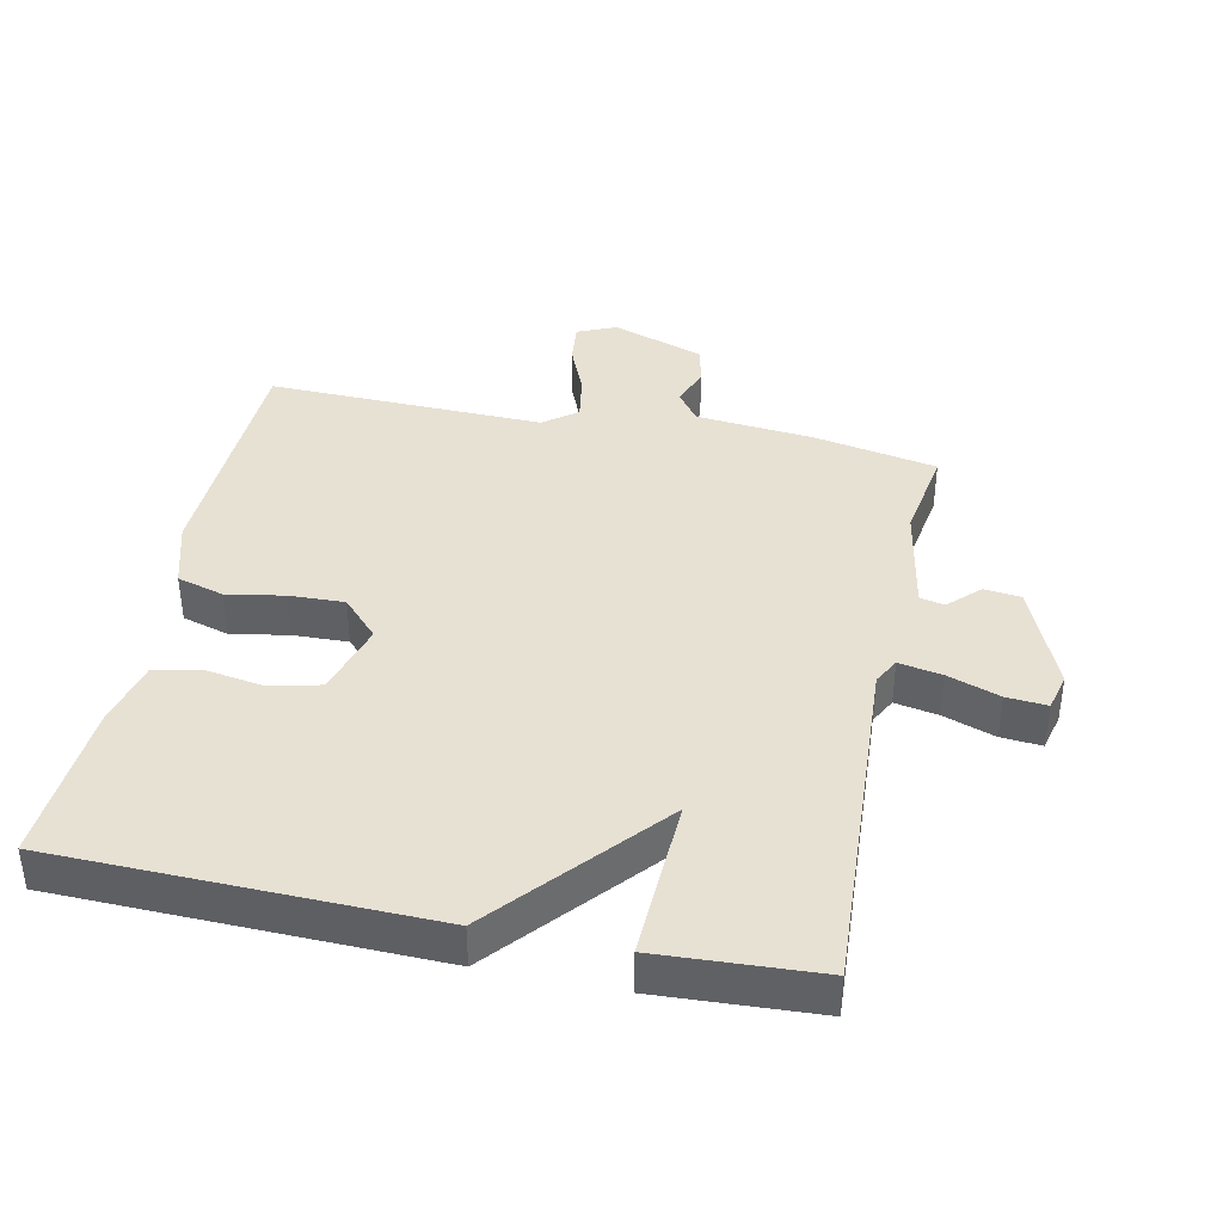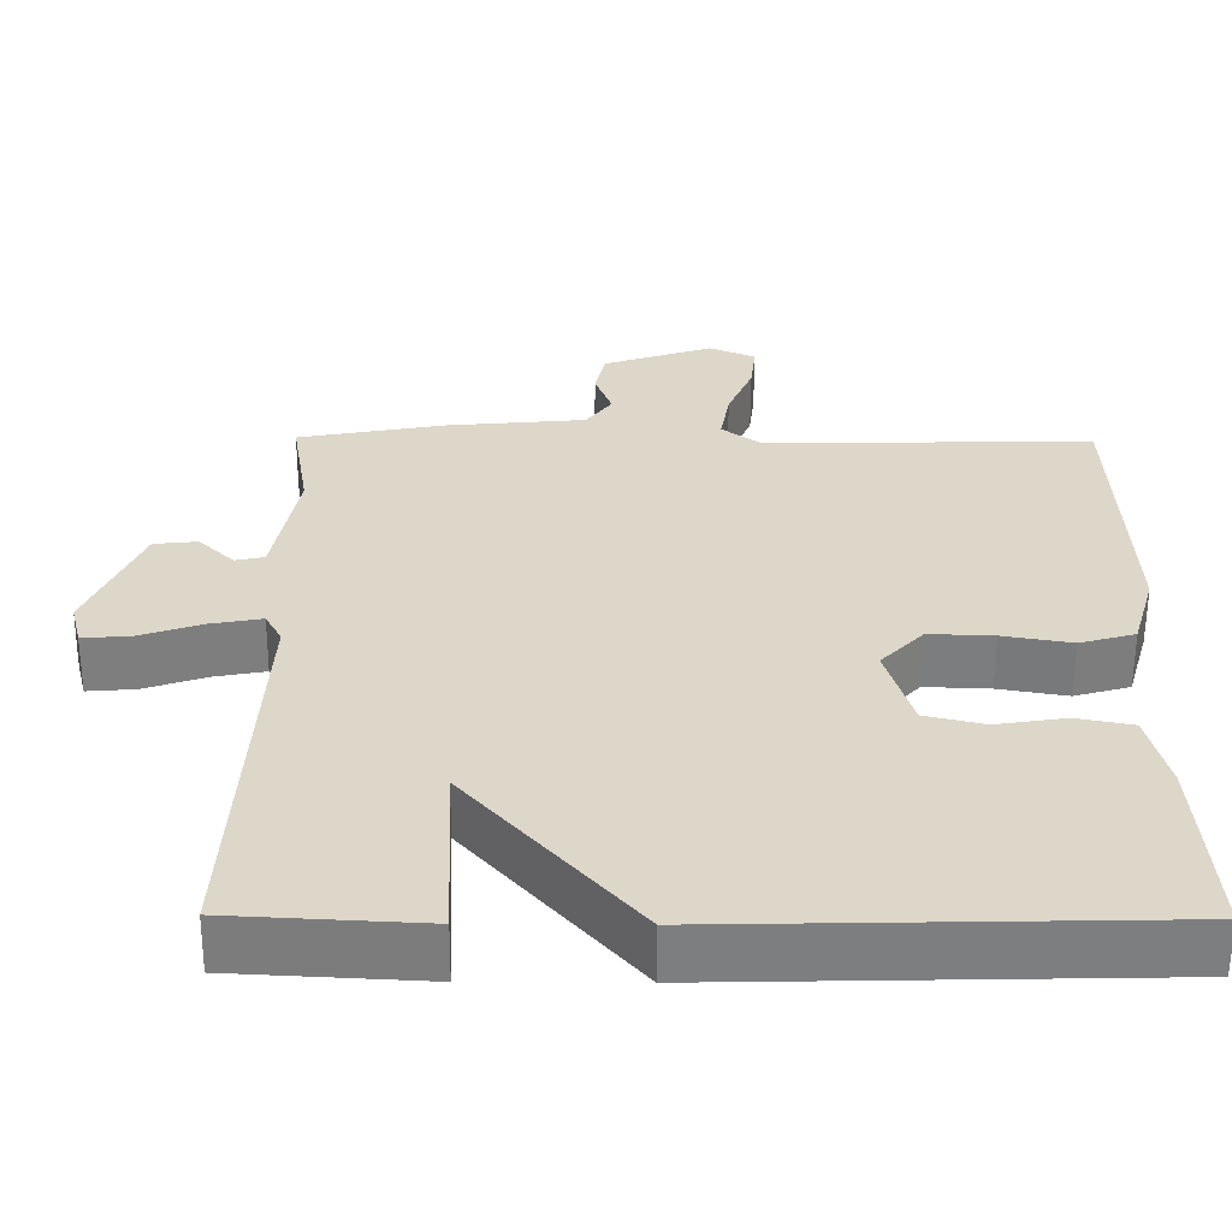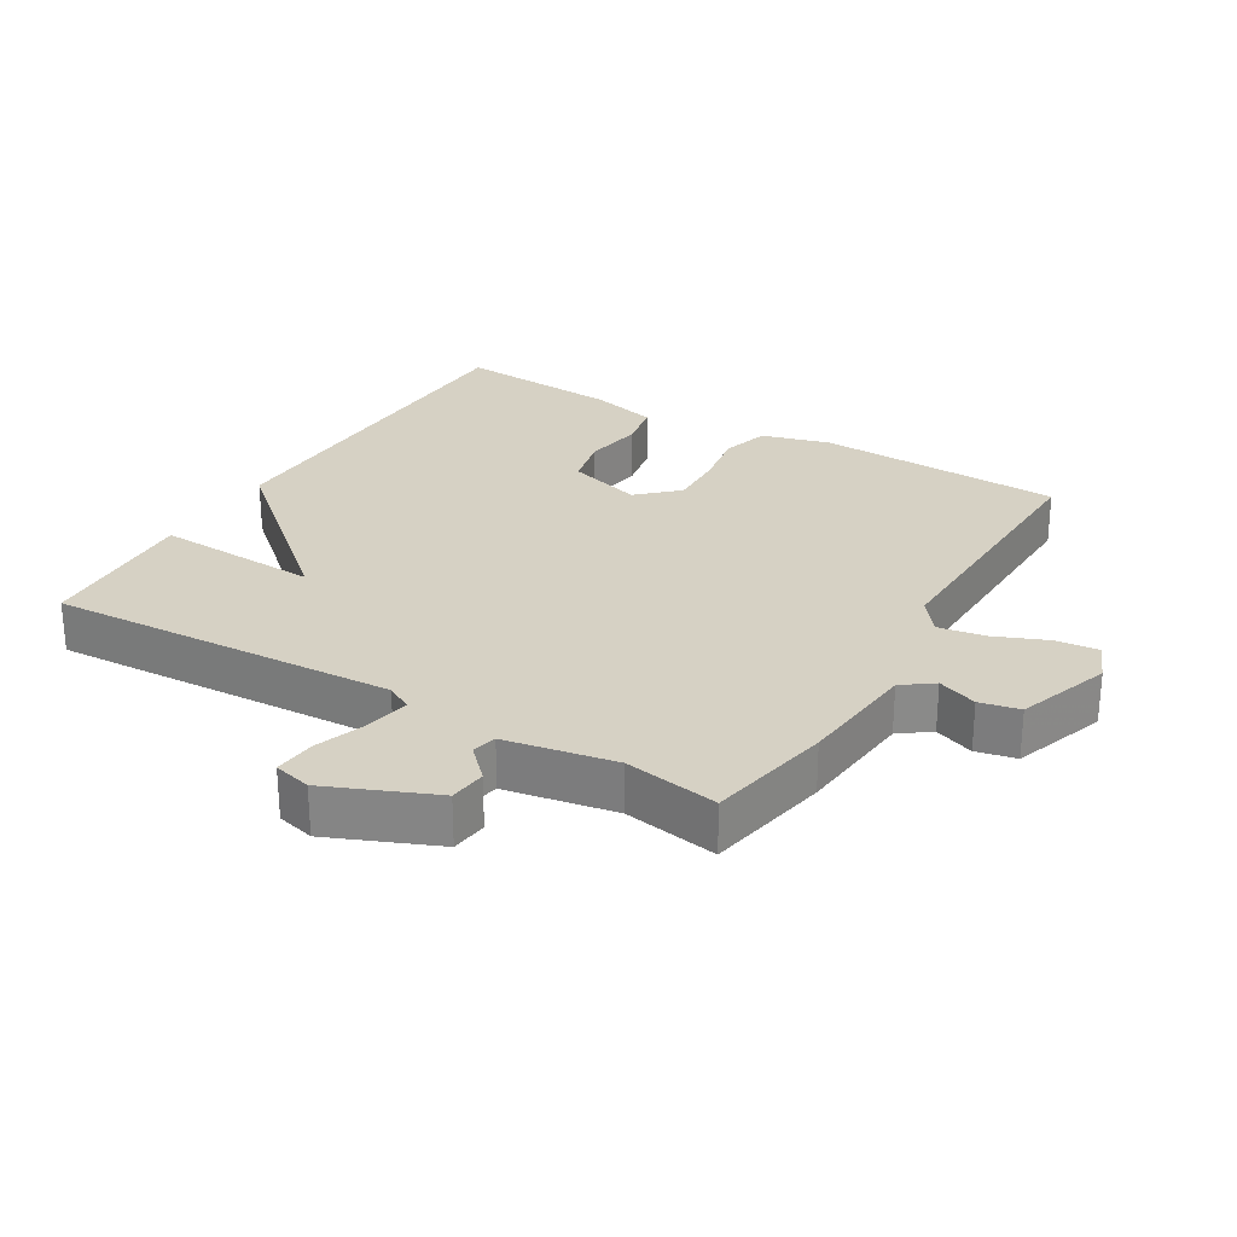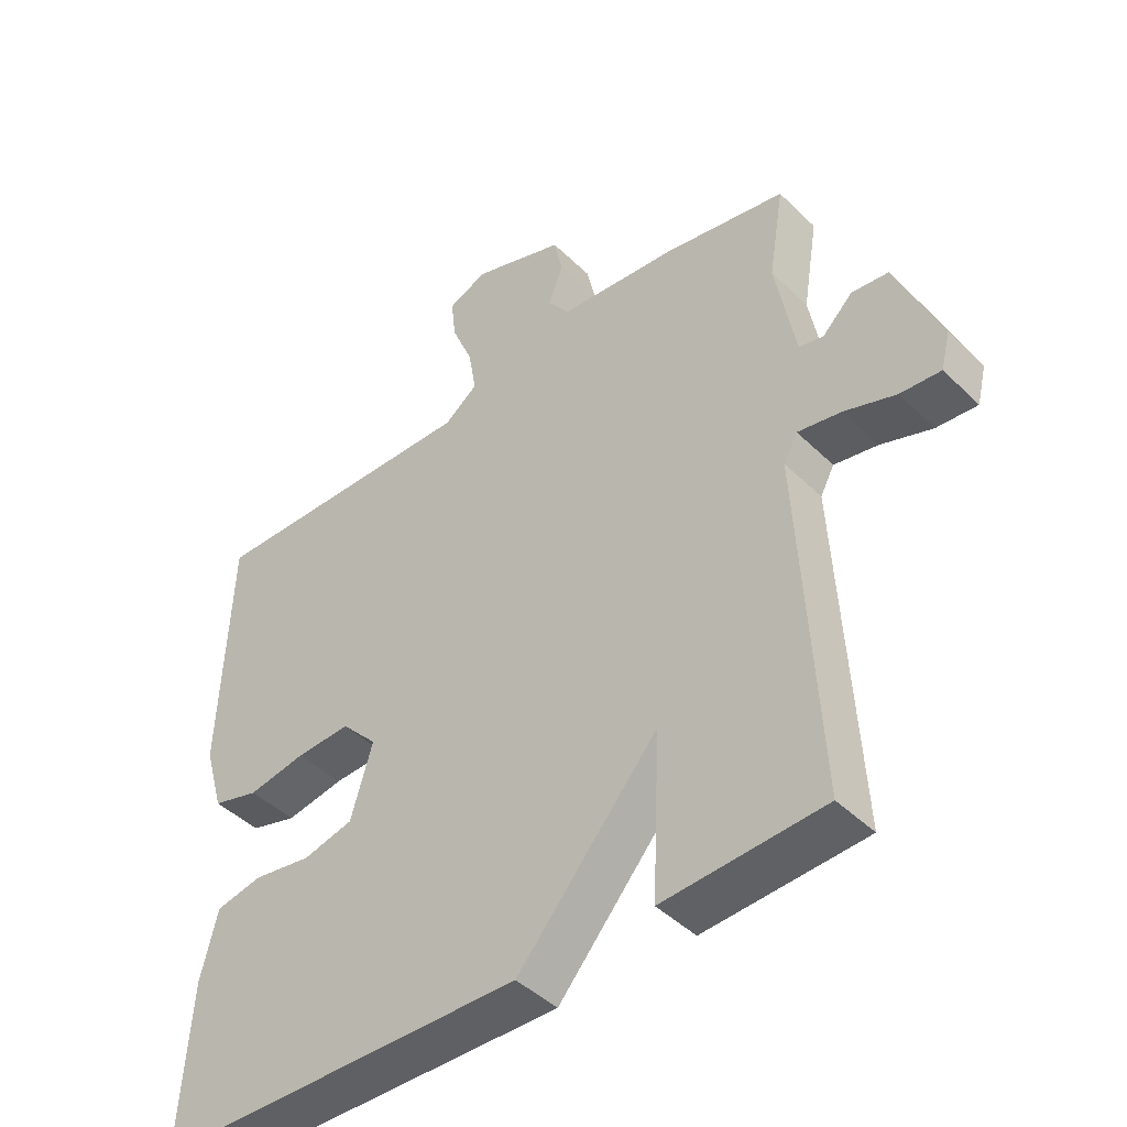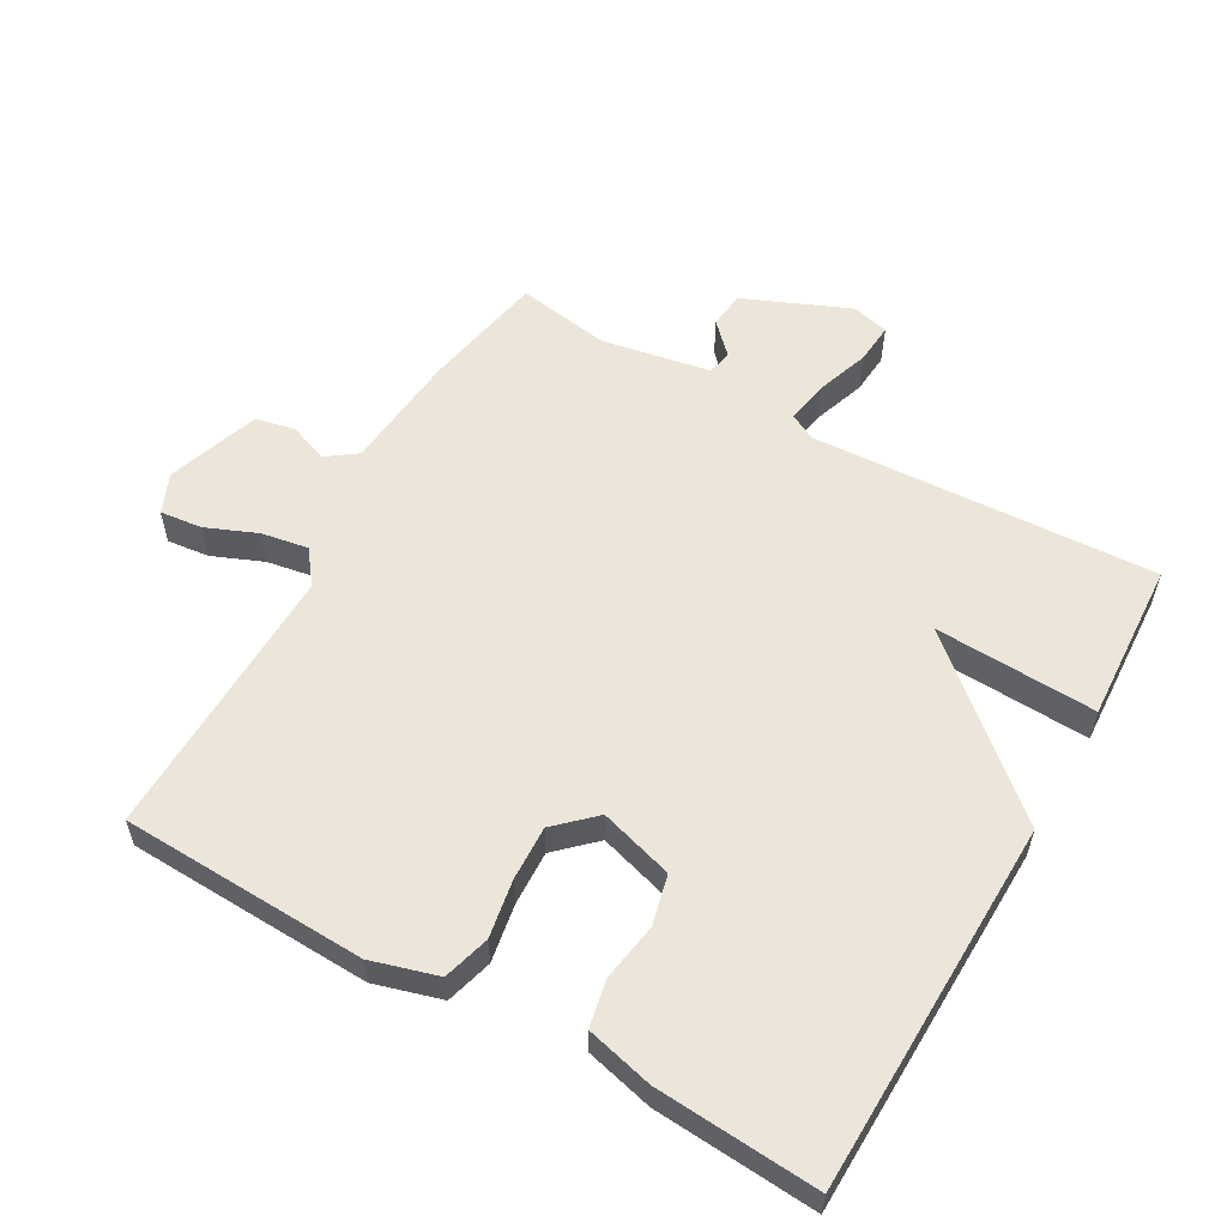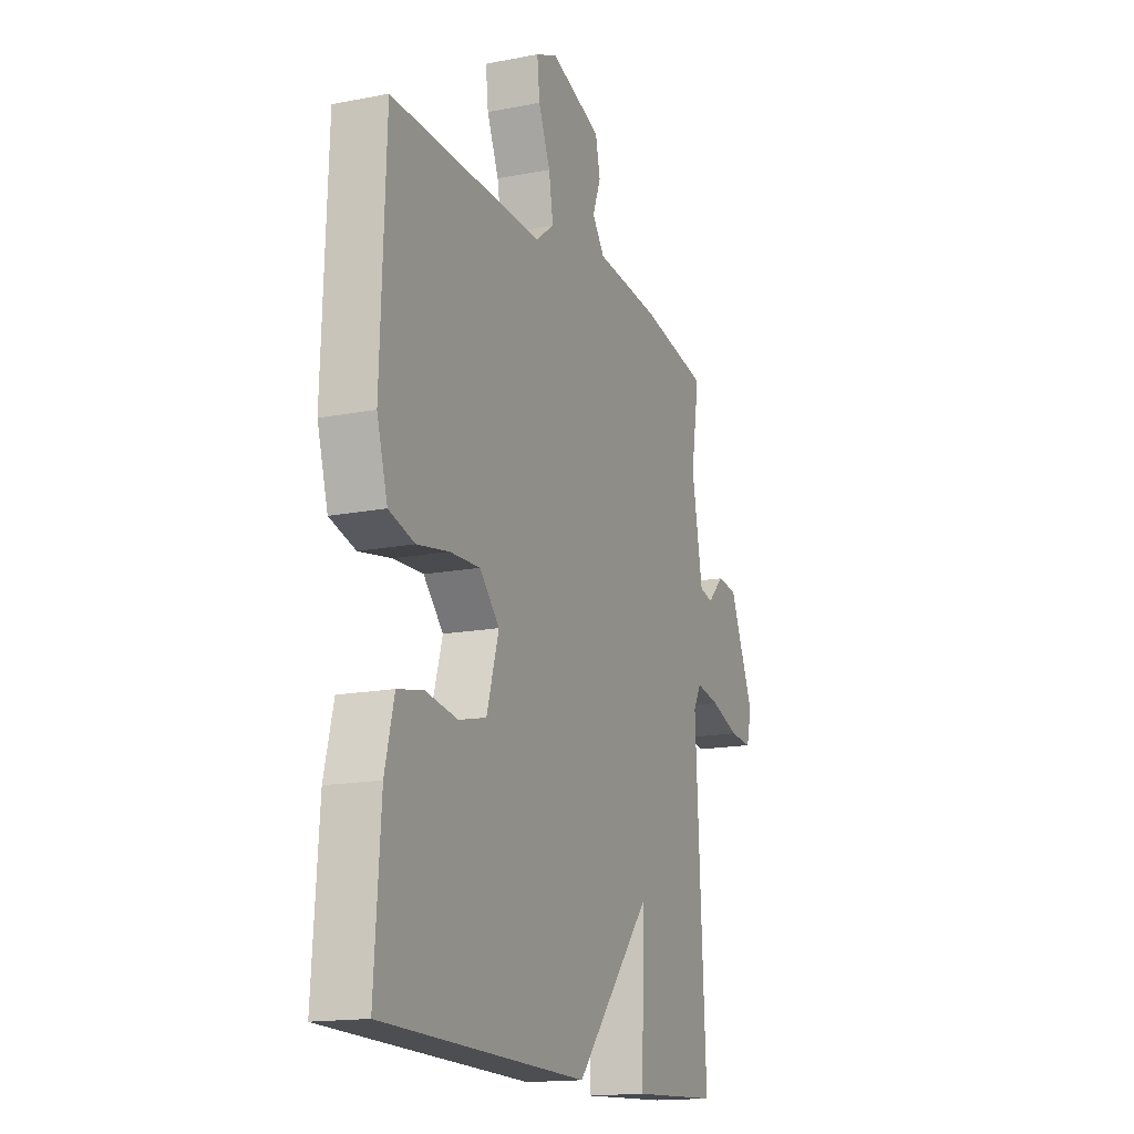
<metadata>
{"format":"obj","ext":"obj","renderer":"f3d","projection":"perspective","resolution":1024,"background":"white","views":[{"elev":39.6,"azim":-168.2,"up":"+Y"},{"elev":-59.2,"azim":-0.3,"up":"+Z"},{"elev":27.0,"azim":-59.1,"up":"+Y"},{"elev":-44.4,"azim":-138.4,"up":"+Z"},{"elev":57.2,"azim":119.6,"up":"+Y"},{"elev":-15.8,"azim":112.2,"up":"+Z"}]}
</metadata>
<code>
v -0.5 0.07 -0.5
v -0.472 0.07 0.018
v -0.493 0.07 0.057
v -0.558 0.07 0.045
v -0.636 0.07 0.018
v -0.697 0.07 0.013
v -0.711 0.07 0.069
v -0.644 0.07 0.227
v -0.589 0.07 0.233
v -0.544 0.07 0.189
v -0.507 0.07 0.197
v -0.477 0.07 0.36
v -0.5 0.07 0.5
v -0.315 0.07 0.535
v -0.137 0.07 0.552
v -0.104 0.07 0.597
v -0.126 0.07 0.656
v -0.113 0.07 0.715
v 0.026 0.07 0.763
v 0.085 0.07 0.738
v 0.078 0.07 0.675
v 0.046 0.07 0.598
v 0.034 0.07 0.528
v 0.084 0.07 0.49
v 0.5 0.07 0.5
v 0.514 0.07 0.132
v 0.485 0.07 0.032
v 0.415 0.07 0.012
v 0.328 0.07 0.027
v 0.246 0.07 0.03
v 0.192 0.07 -0.027
v 0.225 0.07 -0.138
v 0.3 0.07 -0.156
v 0.388 0.07 -0.142
v 0.458 0.07 -0.156
v 0.483 0.07 -0.257
v 0.5 0.07 -0.5
v -0.059 0.07 -0.513
v -0.27 0.07 -0.27
v -0.259 0.07 -0.513
v -0.5 0 -0.5
v -0.472 0 0.018
v -0.493 0 0.057
v -0.558 0 0.045
v -0.636 0 0.018
v -0.697 0 0.013
v -0.711 0 0.069
v -0.644 0 0.227
v -0.589 0 0.233
v -0.544 0 0.189
v -0.507 0 0.197
v -0.477 0 0.36
v -0.5 0 0.5
v -0.315 0 0.535
v -0.137 0 0.552
v -0.104 0 0.597
v -0.126 0 0.656
v -0.113 0 0.715
v 0.026 0 0.763
v 0.085 0 0.738
v 0.078 0 0.675
v 0.046 0 0.598
v 0.034 0 0.528
v 0.084 0 0.49
v 0.5 0 0.5
v 0.514 0 0.132
v 0.485 0 0.032
v 0.415 0 0.012
v 0.328 0 0.027
v 0.246 0 0.03
v 0.192 0 -0.027
v 0.225 0 -0.138
v 0.3 0 -0.156
v 0.388 0 -0.142
v 0.458 0 -0.156
v 0.483 0 -0.257
v 0.5 0 -0.5
v -0.059 0 -0.513
v -0.27 0 -0.27
v -0.259 0 -0.513
f 39 40 1 2
f 37 38 39
f 36 37 39
f 35 36 39
f 34 35 39
f 33 34 39
f 32 33 39 2
f 31 32 2 3
f 30 31 3
f 27 28 29
f 26 27 29
f 25 26 29
f 24 25 29
f 23 24 29 30
f 20 21 22
f 19 20 22
f 18 19 22
f 17 18 22
f 16 17 22
f 15 16 22 23
f 15 23 30
f 14 15 30
f 13 14 30
f 12 13 30
f 8 9 10
f 7 8 10
f 6 7 10
f 5 6 10
f 4 5 10
f 3 4 10 11
f 3 11 12 30
f 42 41 80 79
f 79 78 77
f 79 77 76
f 79 76 75
f 79 75 74
f 79 74 73
f 42 79 73 72
f 43 42 72 71
f 43 71 70
f 69 68 67
f 69 67 66
f 69 66 65
f 69 65 64
f 70 69 64 63
f 62 61 60
f 62 60 59
f 62 59 58
f 62 58 57
f 62 57 56
f 63 62 56 55
f 70 63 55
f 70 55 54
f 70 54 53
f 70 53 52
f 50 49 48
f 50 48 47
f 50 47 46
f 50 46 45
f 50 45 44
f 51 50 44 43
f 70 52 51 43
f 1 41 42 2
f 2 42 43 3
f 3 43 44 4
f 4 44 45 5
f 5 45 46 6
f 6 46 47 7
f 7 47 48 8
f 8 48 49 9
f 9 49 50 10
f 10 50 51 11
f 11 51 52 12
f 12 52 53 13
f 13 53 54 14
f 14 54 55 15
f 15 55 56 16
f 16 56 57 17
f 17 57 58 18
f 18 58 59 19
f 19 59 60 20
f 20 60 61 21
f 21 61 62 22
f 22 62 63 23
f 23 63 64 24
f 24 64 65 25
f 25 65 66 26
f 26 66 67 27
f 27 67 68 28
f 28 68 69 29
f 29 69 70 30
f 30 70 71 31
f 31 71 72 32
f 32 72 73 33
f 33 73 74 34
f 34 74 75 35
f 35 75 76 36
f 36 76 77 37
f 37 77 78 38
f 38 78 79 39
f 39 79 80 40
f 40 80 41 1

</code>
